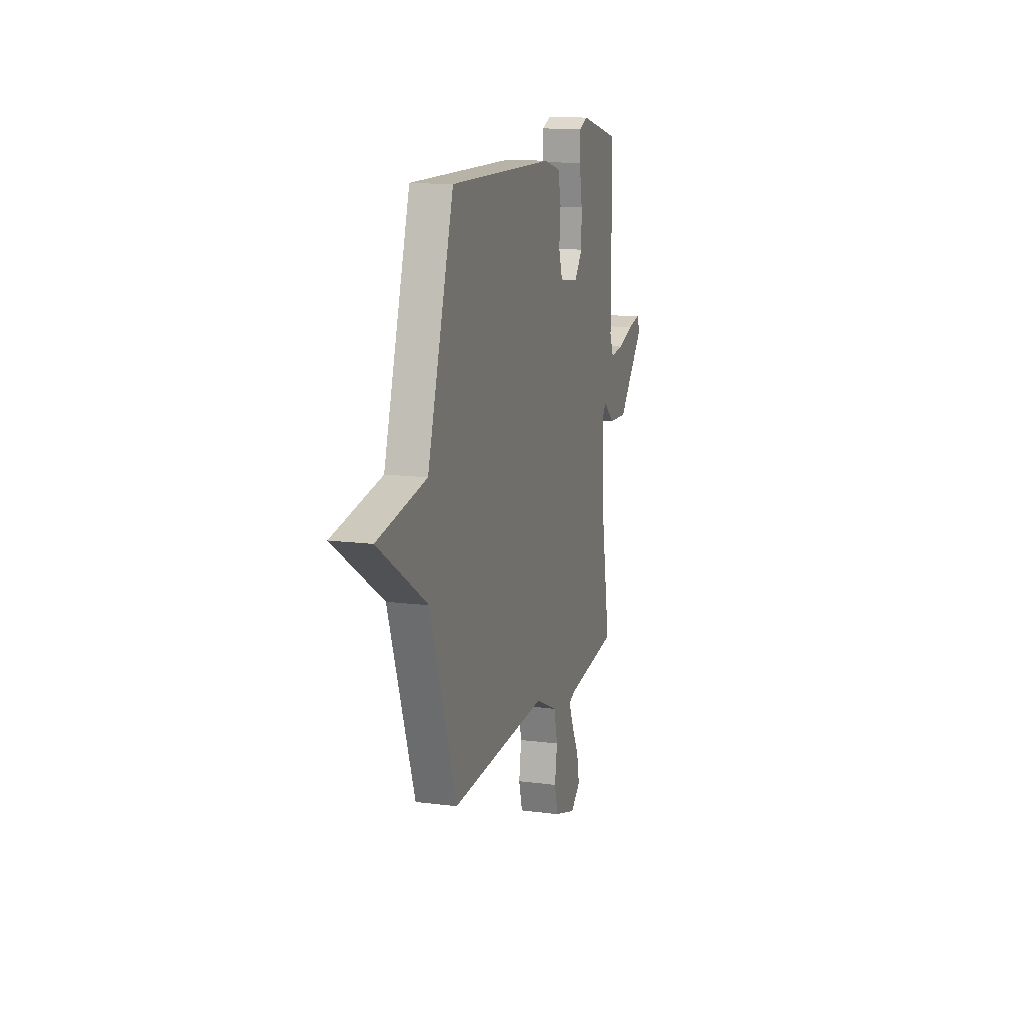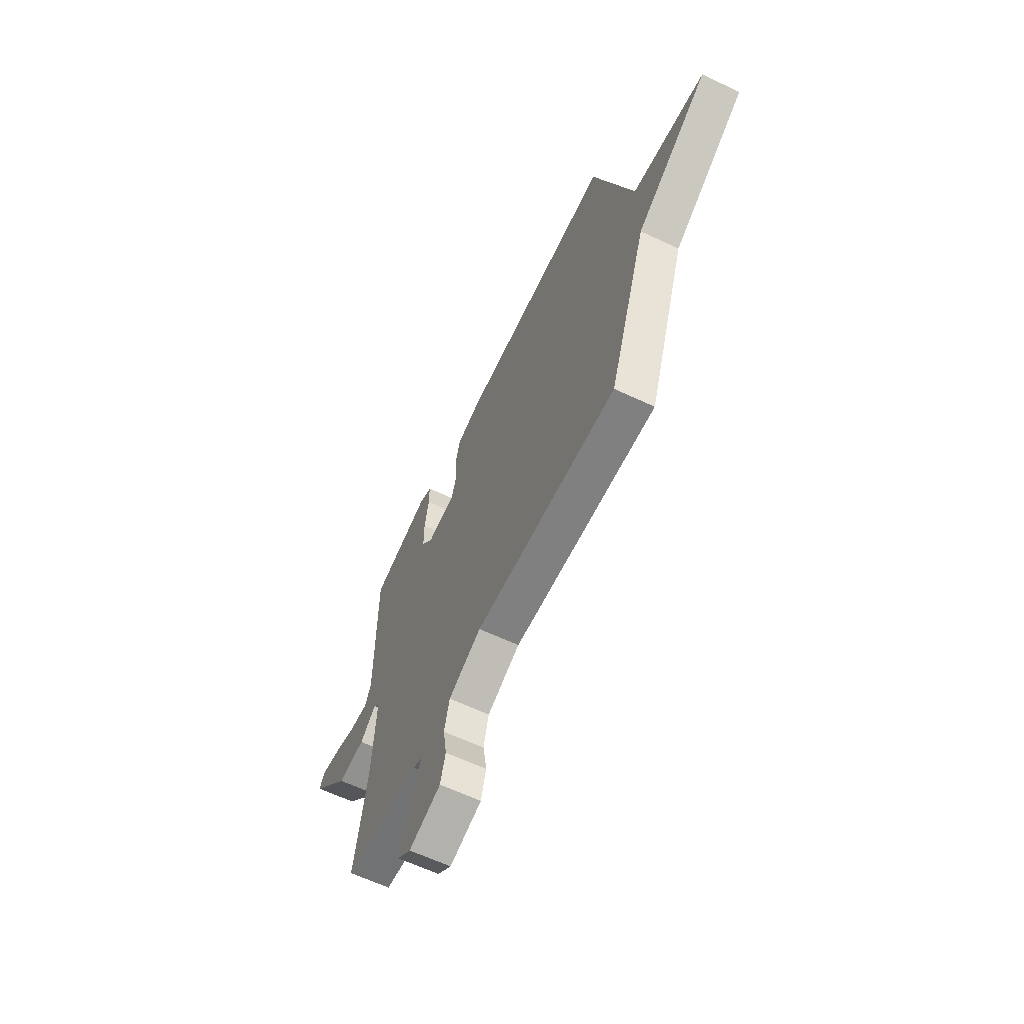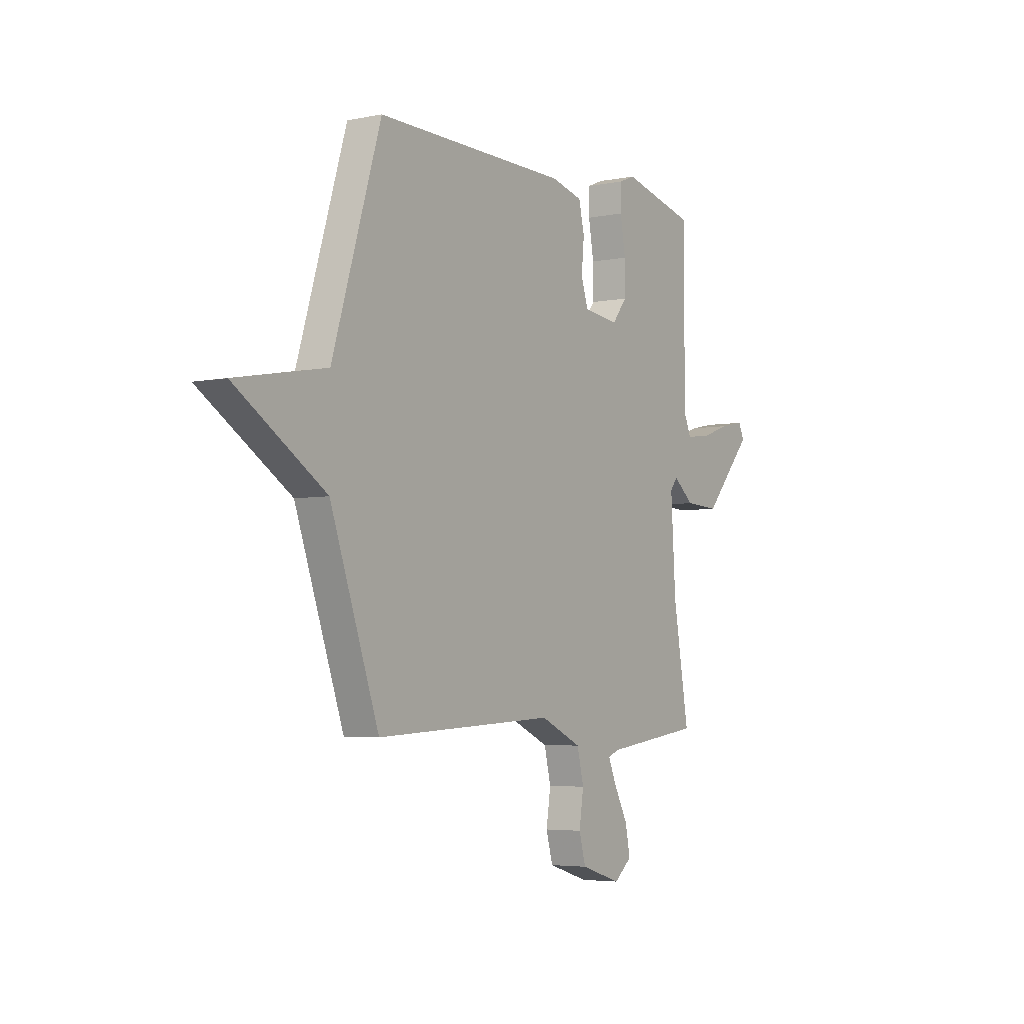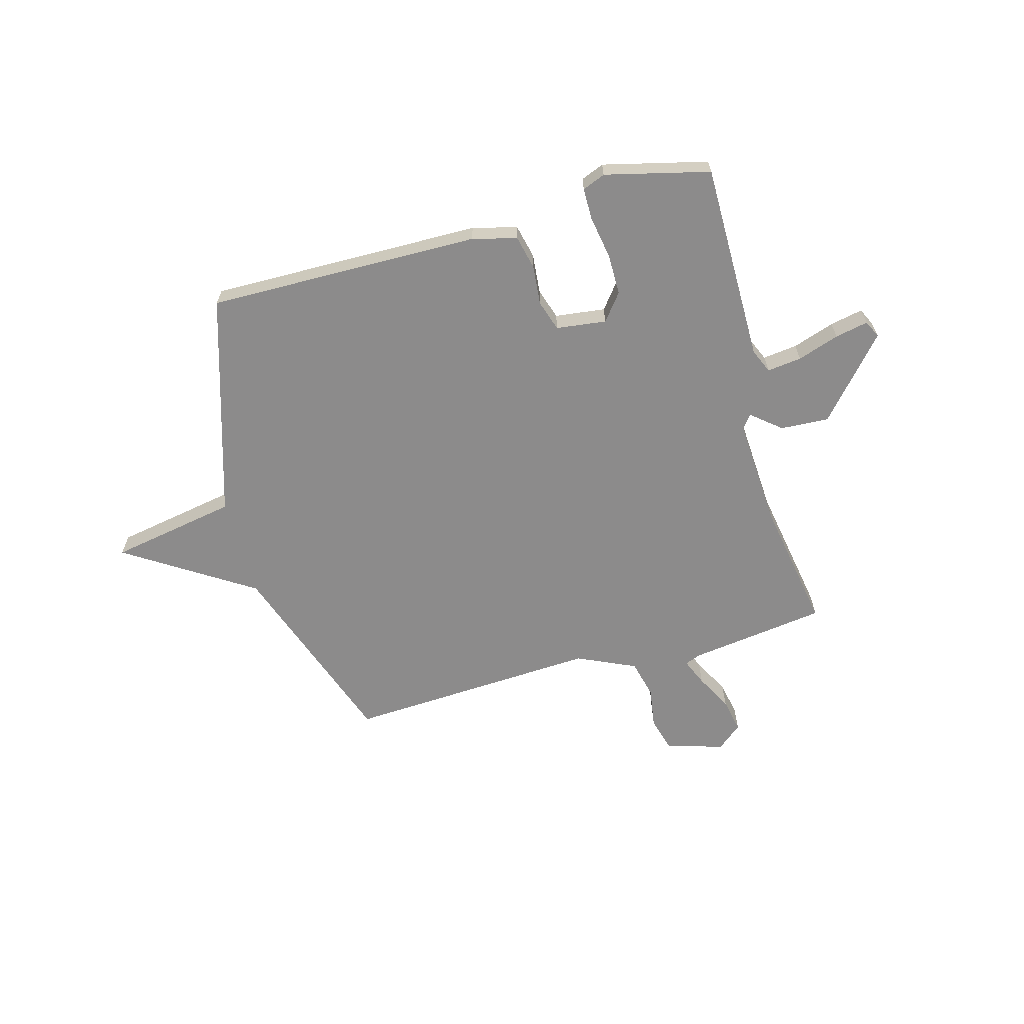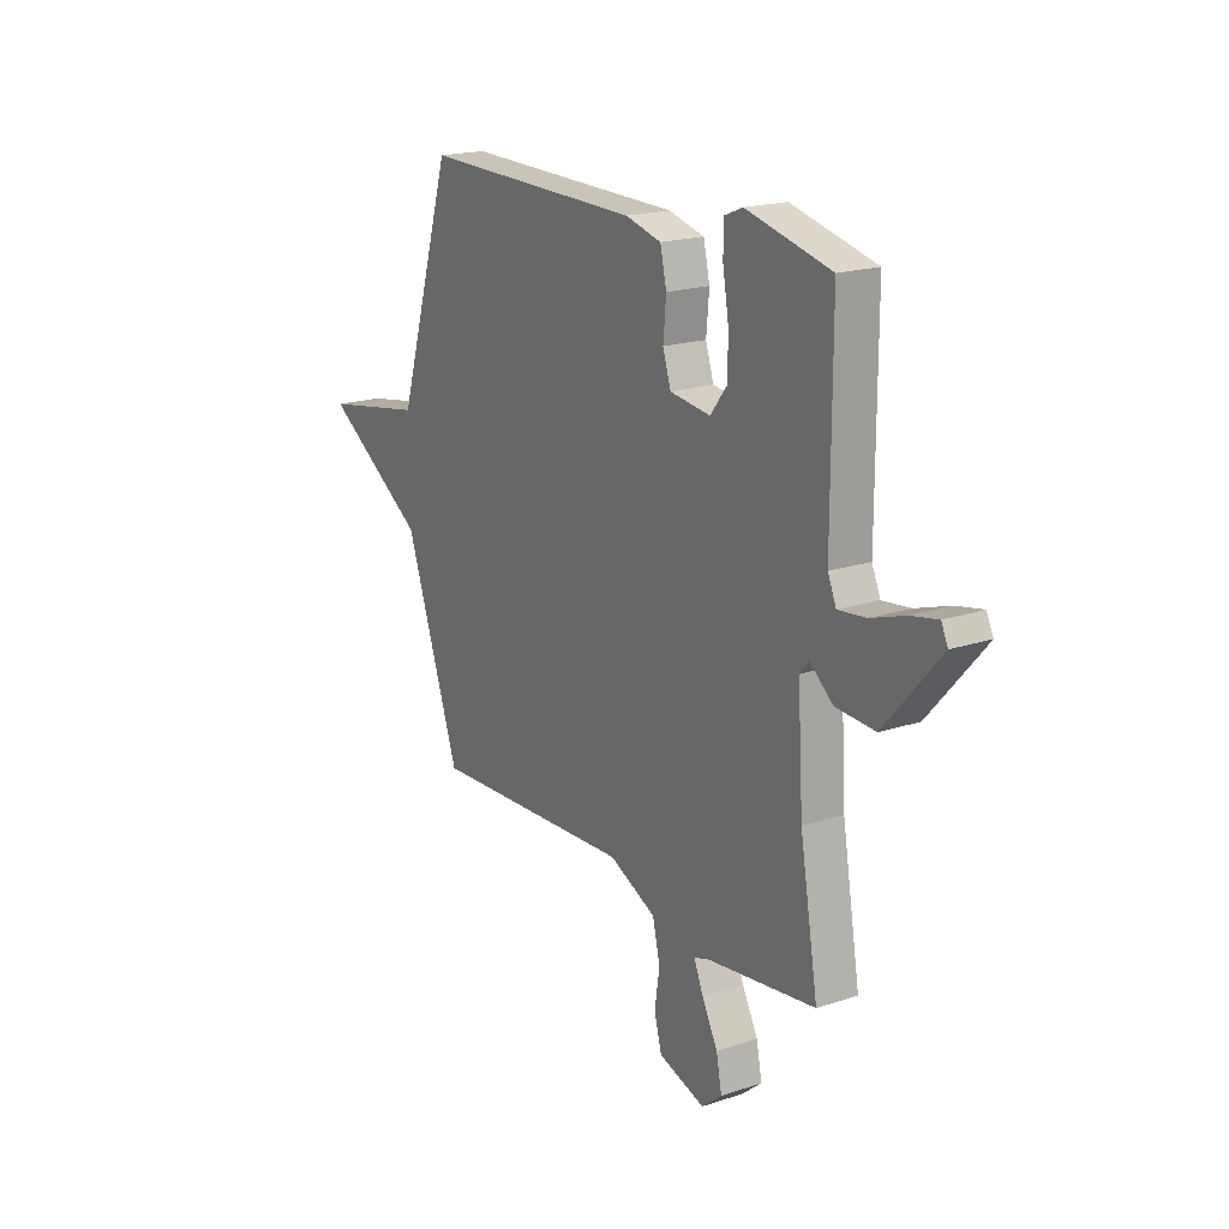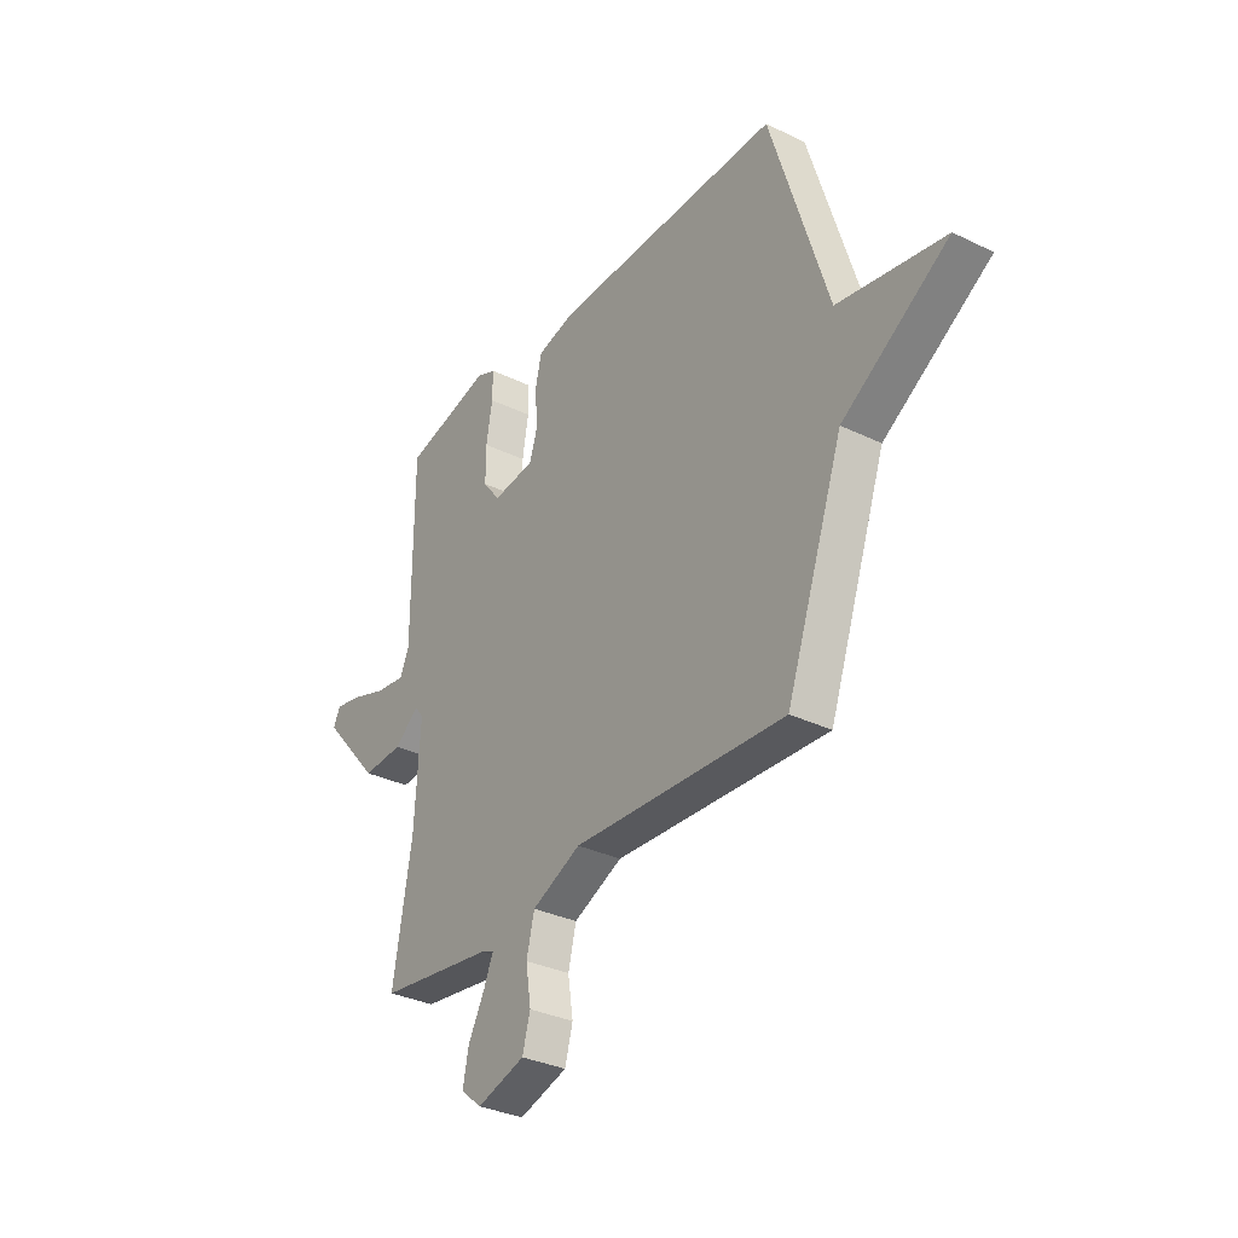
<metadata>
{"format":"obj","ext":"obj","renderer":"f3d","projection":"perspective","resolution":1024,"background":"white","views":[{"elev":13.5,"azim":-73.6,"up":"+Z"},{"elev":-63.0,"azim":-115.5,"up":"+Z"},{"elev":-4.4,"azim":-56.7,"up":"+Z"},{"elev":-64.0,"azim":15.4,"up":"+Y"},{"elev":19.1,"azim":57.9,"up":"+Z"},{"elev":-32.6,"azim":-124.0,"up":"+Z"}]}
</metadata>
<code>
v 0.5 0.07 -0.5
v 0.237 0.07 -0.536
v 0.207 0.07 -0.548
v 0.229 0.07 -0.6
v 0.266 0.07 -0.67
v 0.279 0.07 -0.736
v 0.231 0.07 -0.776
v 0.121 0.07 -0.742
v 0.103 0.07 -0.677
v 0.115 0.07 -0.599
v 0.097 0.07 -0.525
v -0.015 0.07 -0.474
v -0.5 0.07 -0.5
v -0.631 0.07 -0.127
v -0.874 0.07 0.029
v -0.631 0.07 0.073
v -0.5 0.07 0.5
v 0.022 0.07 0.493
v 0.107 0.07 0.471
v 0.122 0.07 0.406
v 0.115 0.07 0.33
v 0.134 0.07 0.271
v 0.23 0.07 0.259
v 0.27 0.07 0.31
v 0.27 0.07 0.388
v 0.256 0.07 0.47
v 0.256 0.07 0.531
v 0.3 0.07 0.549
v 0.5 0.07 0.5
v 0.5 0.07 0.117
v 0.52 0.07 0.071
v 0.586 0.07 0.079
v 0.666 0.07 0.106
v 0.729 0.07 0.119
v 0.745 0.07 0.086
v 0.613 0.07 -0.065
v 0.52 0.07 -0.06
v 0.464 0.07 -0.014
v 0.444 0.07 -0.04
v 0.457 0.07 -0.25
v 0.5 0 -0.5
v 0.237 0 -0.536
v 0.207 0 -0.548
v 0.229 0 -0.6
v 0.266 0 -0.67
v 0.279 0 -0.736
v 0.231 0 -0.776
v 0.121 0 -0.742
v 0.103 0 -0.677
v 0.115 0 -0.599
v 0.097 0 -0.525
v -0.015 0 -0.474
v -0.5 0 -0.5
v -0.631 0 -0.127
v -0.874 0 0.029
v -0.631 0 0.073
v -0.5 0 0.5
v 0.022 0 0.493
v 0.107 0 0.471
v 0.122 0 0.406
v 0.115 0 0.33
v 0.134 0 0.271
v 0.23 0 0.259
v 0.27 0 0.31
v 0.27 0 0.388
v 0.256 0 0.47
v 0.256 0 0.531
v 0.3 0 0.549
v 0.5 0 0.5
v 0.5 0 0.117
v 0.52 0 0.071
v 0.586 0 0.079
v 0.666 0 0.106
v 0.729 0 0.119
v 0.745 0 0.086
v 0.613 0 -0.065
v 0.52 0 -0.06
v 0.464 0 -0.014
v 0.444 0 -0.04
v 0.457 0 -0.25
f 36 37 38
f 35 36 38
f 34 35 38
f 33 34 38
f 32 33 38
f 31 32 38
f 30 31 38 39
f 29 30 39
f 28 29 39
f 27 28 39
f 26 27 39
f 25 26 39
f 24 25 39 40
f 19 20 21
f 18 19 21
f 17 18 21
f 16 17 21
f 16 21 22
f 14 15 16
f 16 22 23
f 14 16 23
f 13 14 23
f 12 13 23
f 8 9 10
f 7 8 10
f 6 7 10
f 5 6 10
f 4 5 10
f 3 4 10 11
f 23 24 40
f 12 23 40
f 11 12 40
f 3 11 40
f 2 3 40
f 1 2 40
f 78 77 76
f 78 76 75
f 78 75 74
f 78 74 73
f 78 73 72
f 78 72 71
f 79 78 71 70
f 79 70 69
f 79 69 68
f 79 68 67
f 79 67 66
f 79 66 65
f 80 79 65 64
f 61 60 59
f 61 59 58
f 61 58 57
f 61 57 56
f 62 61 56
f 56 55 54
f 63 62 56
f 63 56 54
f 63 54 53
f 63 53 52
f 50 49 48
f 50 48 47
f 50 47 46
f 50 46 45
f 50 45 44
f 51 50 44 43
f 80 64 63
f 80 63 52
f 80 52 51
f 80 51 43
f 80 43 42
f 80 42 41
f 1 41 42 2
f 2 42 43 3
f 3 43 44 4
f 4 44 45 5
f 5 45 46 6
f 6 46 47 7
f 7 47 48 8
f 8 48 49 9
f 9 49 50 10
f 10 50 51 11
f 11 51 52 12
f 12 52 53 13
f 13 53 54 14
f 14 54 55 15
f 15 55 56 16
f 16 56 57 17
f 17 57 58 18
f 18 58 59 19
f 19 59 60 20
f 20 60 61 21
f 21 61 62 22
f 22 62 63 23
f 23 63 64 24
f 24 64 65 25
f 25 65 66 26
f 26 66 67 27
f 27 67 68 28
f 28 68 69 29
f 29 69 70 30
f 30 70 71 31
f 31 71 72 32
f 32 72 73 33
f 33 73 74 34
f 34 74 75 35
f 35 75 76 36
f 36 76 77 37
f 37 77 78 38
f 38 78 79 39
f 39 79 80 40
f 40 80 41 1

</code>
